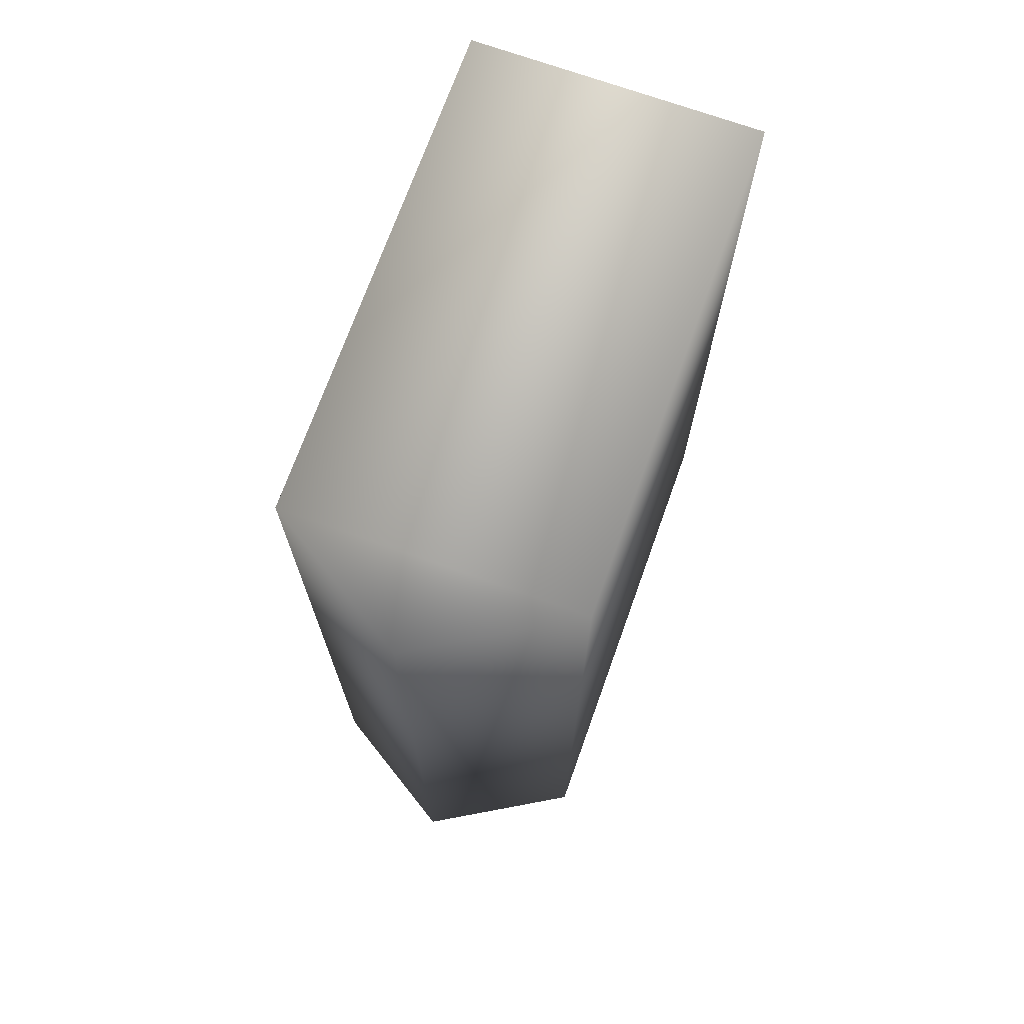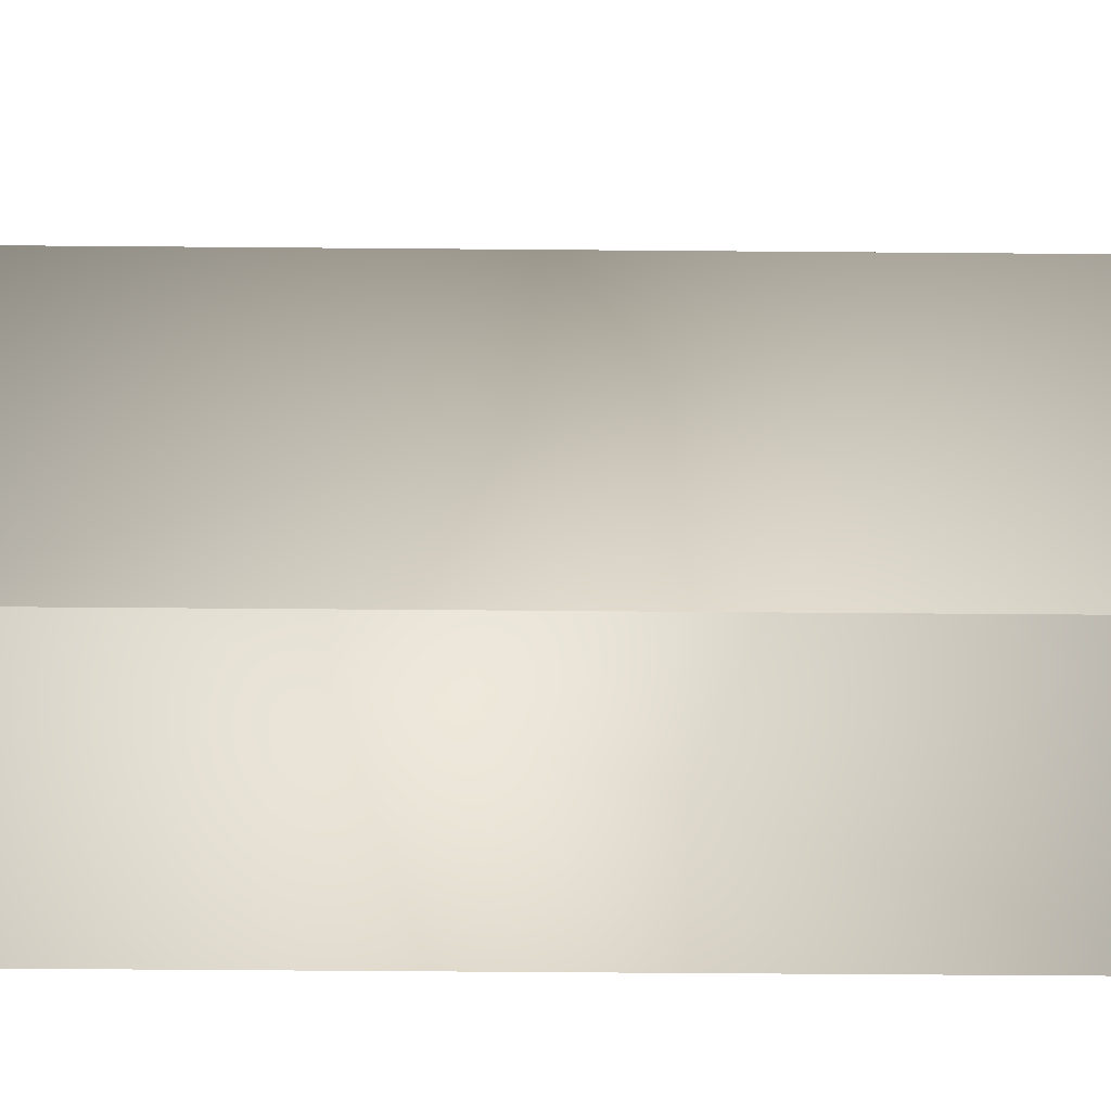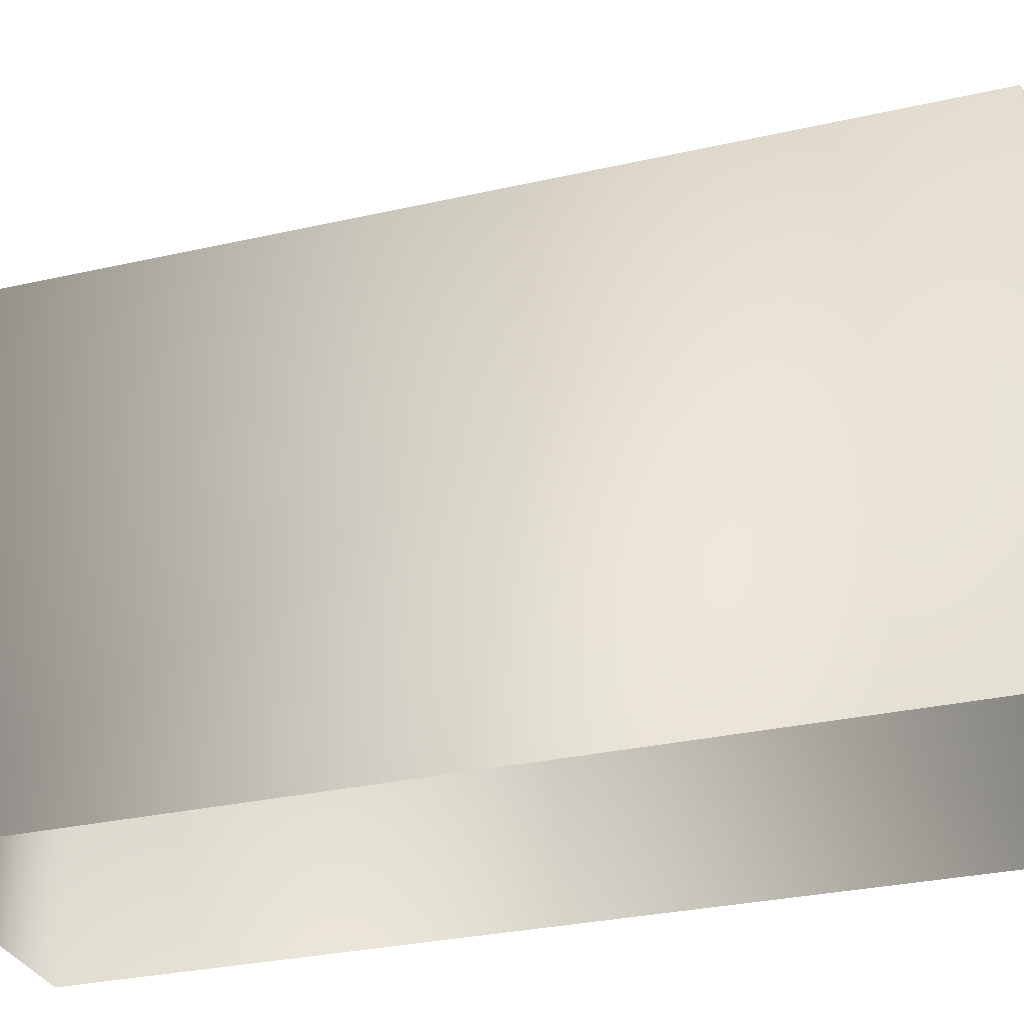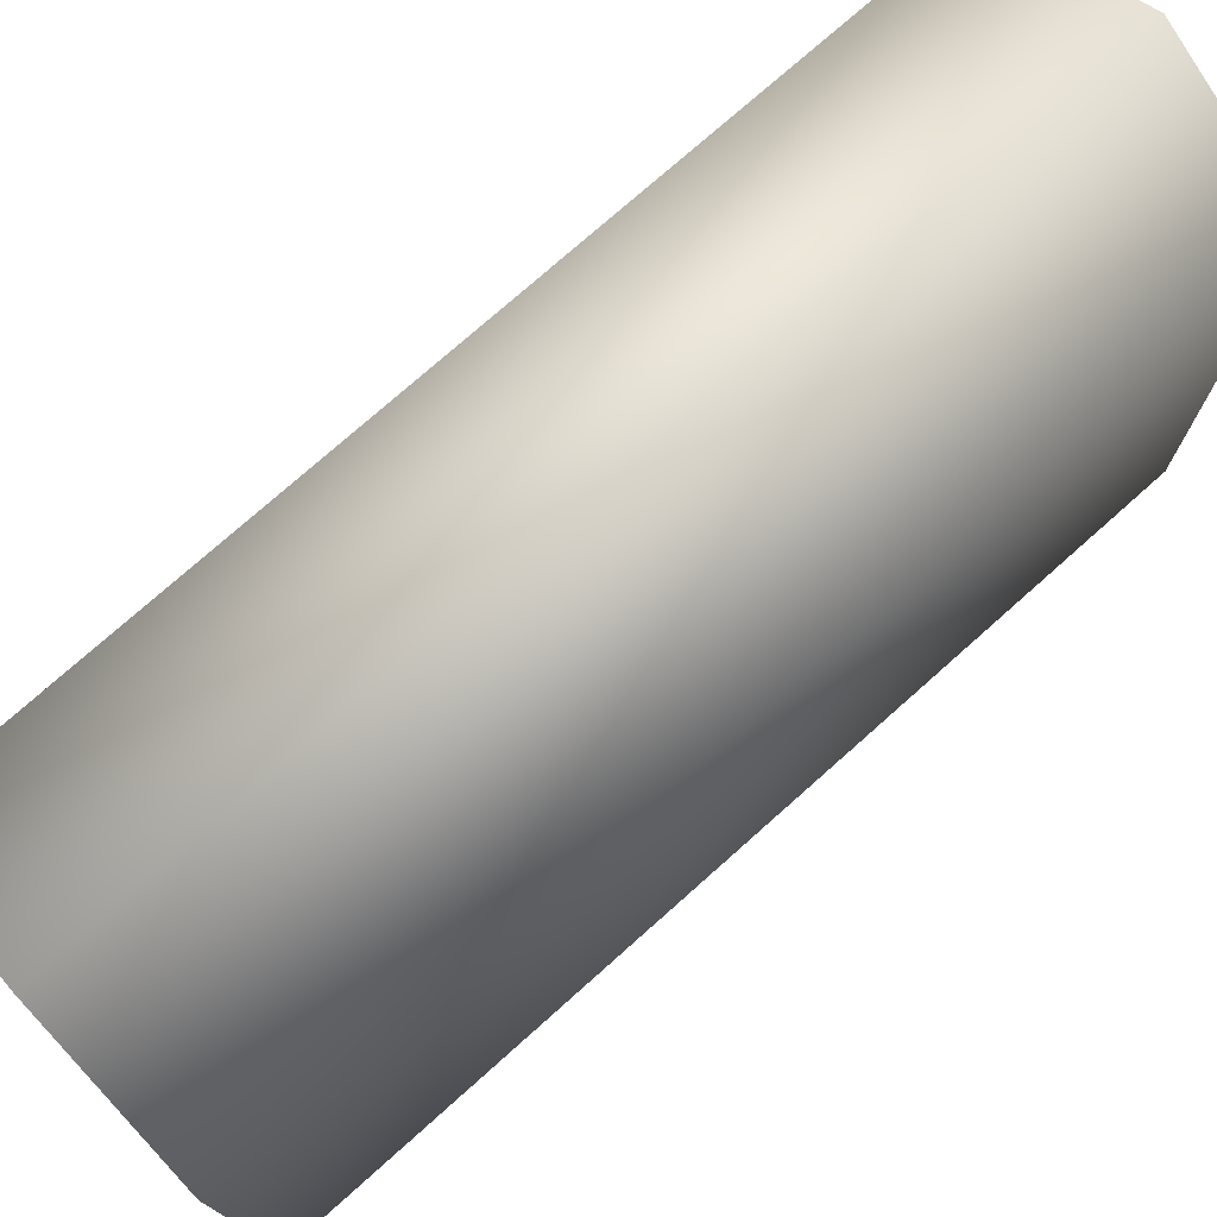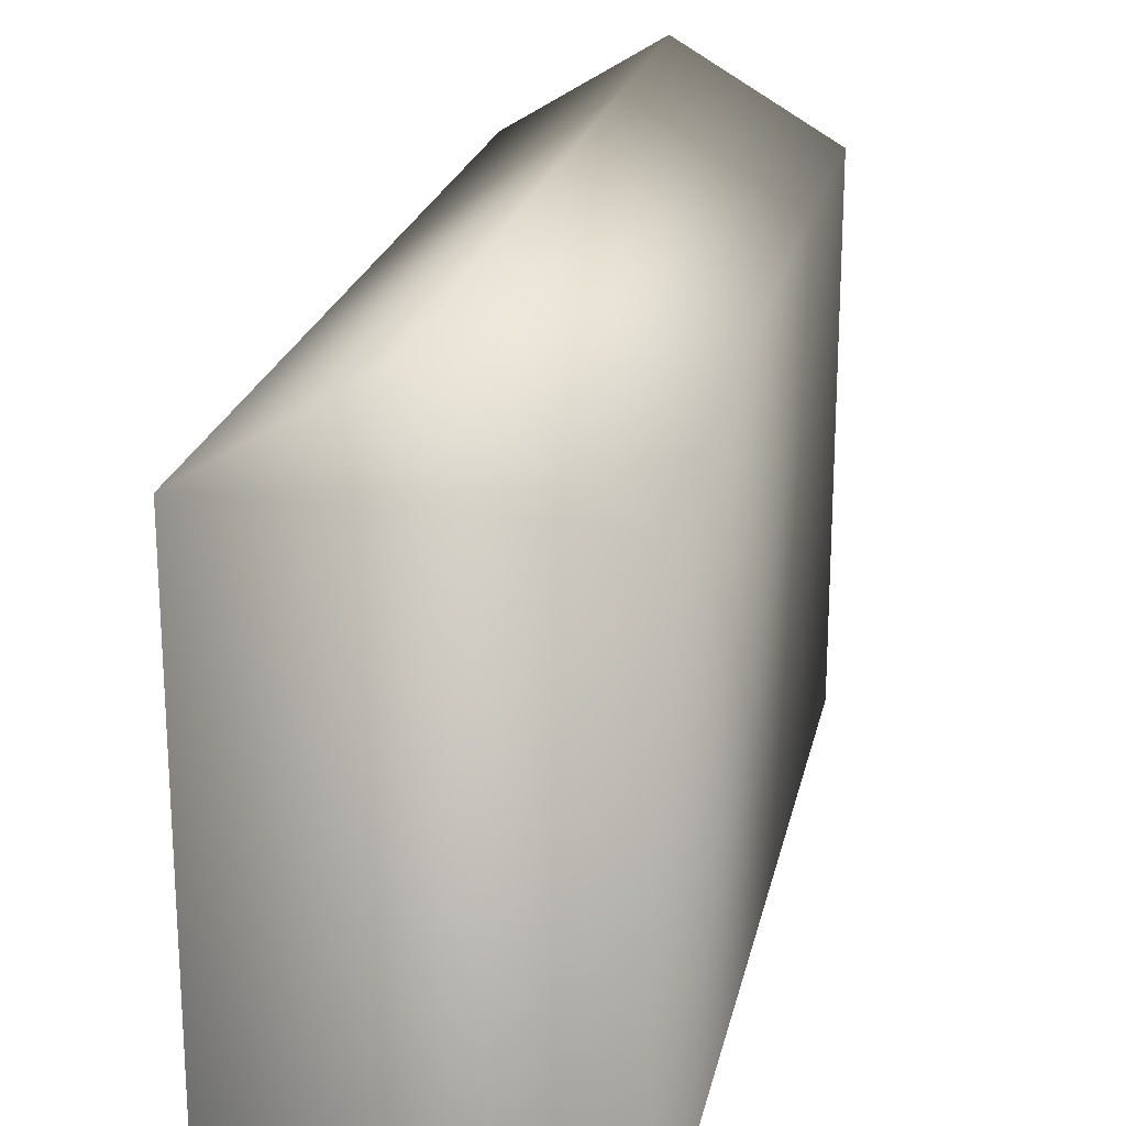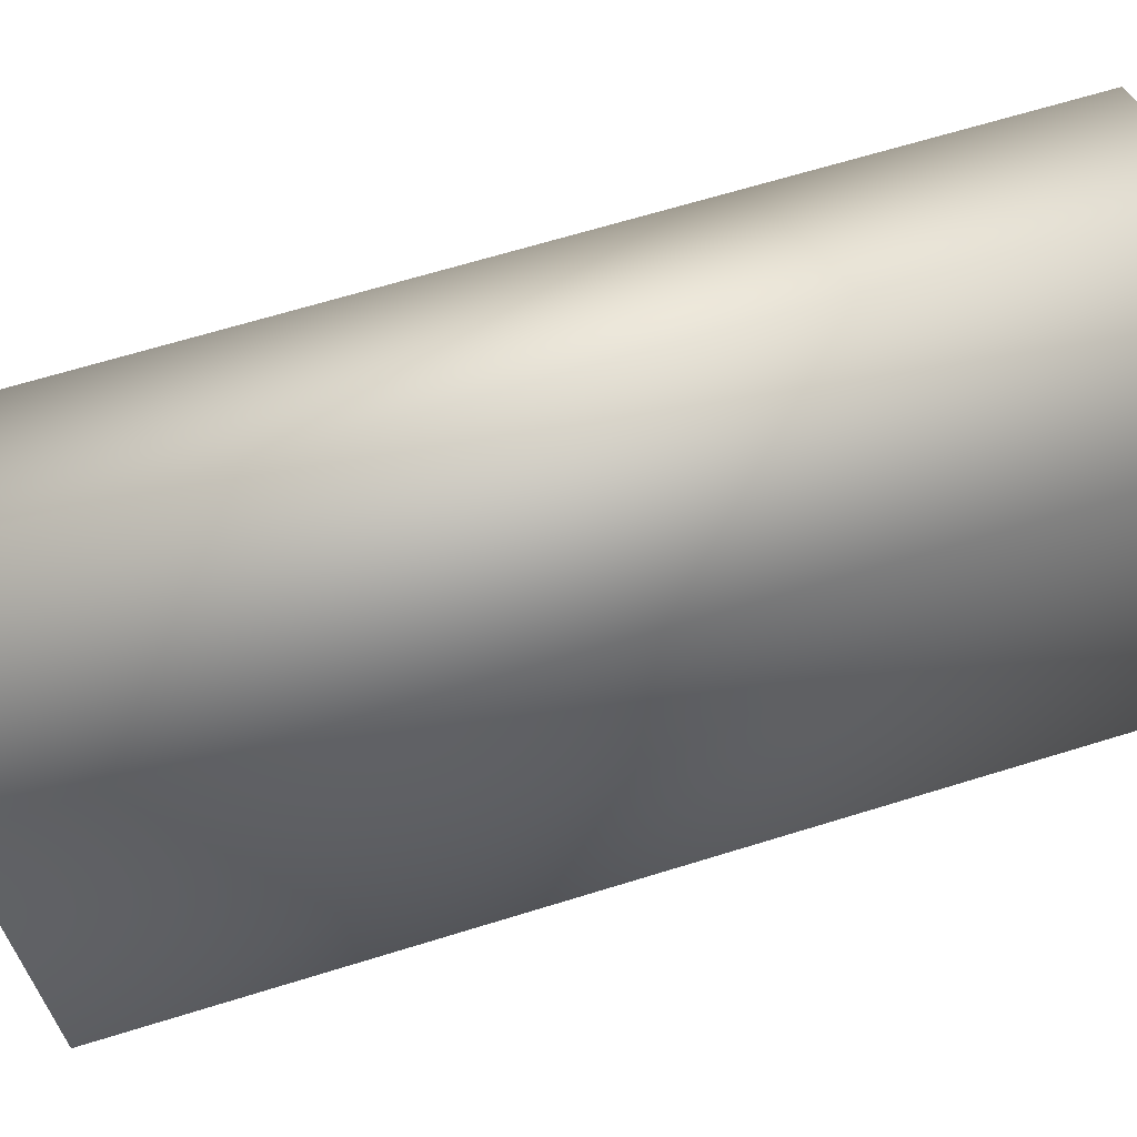
<metadata>
{"format":"obj","ext":"obj","renderer":"f3d","projection":"perspective","resolution":1024,"background":"white","views":[{"elev":71.6,"azim":19.7,"up":"+Y"},{"elev":-57.5,"azim":89.5,"up":"+Z"},{"elev":-30.5,"azim":108.1,"up":"+Z"},{"elev":75.2,"azim":-131.7,"up":"+Z"},{"elev":21.8,"azim":11.6,"up":"+Z"},{"elev":65.8,"azim":72.7,"up":"+Z"}]}
</metadata>
<code>
g Cube_005
v 34.33 -107.9 0
v 34.33 -39.26 0
v 34.33 -107.9 38.45
v 34.33 -39.26 38.45
v 45.31 -107.9 45.22
v 45.42 -39.26 45.22
v 56.87 -107.9 38.45
v 56.87 -39.26 38.45
v 56.87 -107.9 0
v 56.87 -39.26 0
v 56.87 -39.26 0
v 34.33 -39.26 38.45
v 34.33 -39.26 0
v 56.87 -39.26 38.45
v 45.42 -39.26 45.22
v 45.31 -107.9 45.22
v 56.87 -107.9 38.45
v 34.33 -107.9 38.45
v 34.33 -107.9 0
v 56.87 -107.9 0
g Cube_005_0
f 3 2 1
f 4 2 3
f 3 5 4
f 4 5 6
f 5 7 6
f 6 7 8
f 9 8 7
f 10 8 9
f 13 12 11
f 11 12 14
f 14 12 15
f 18 17 16
f 17 18 19
f 20 17 19

</code>
